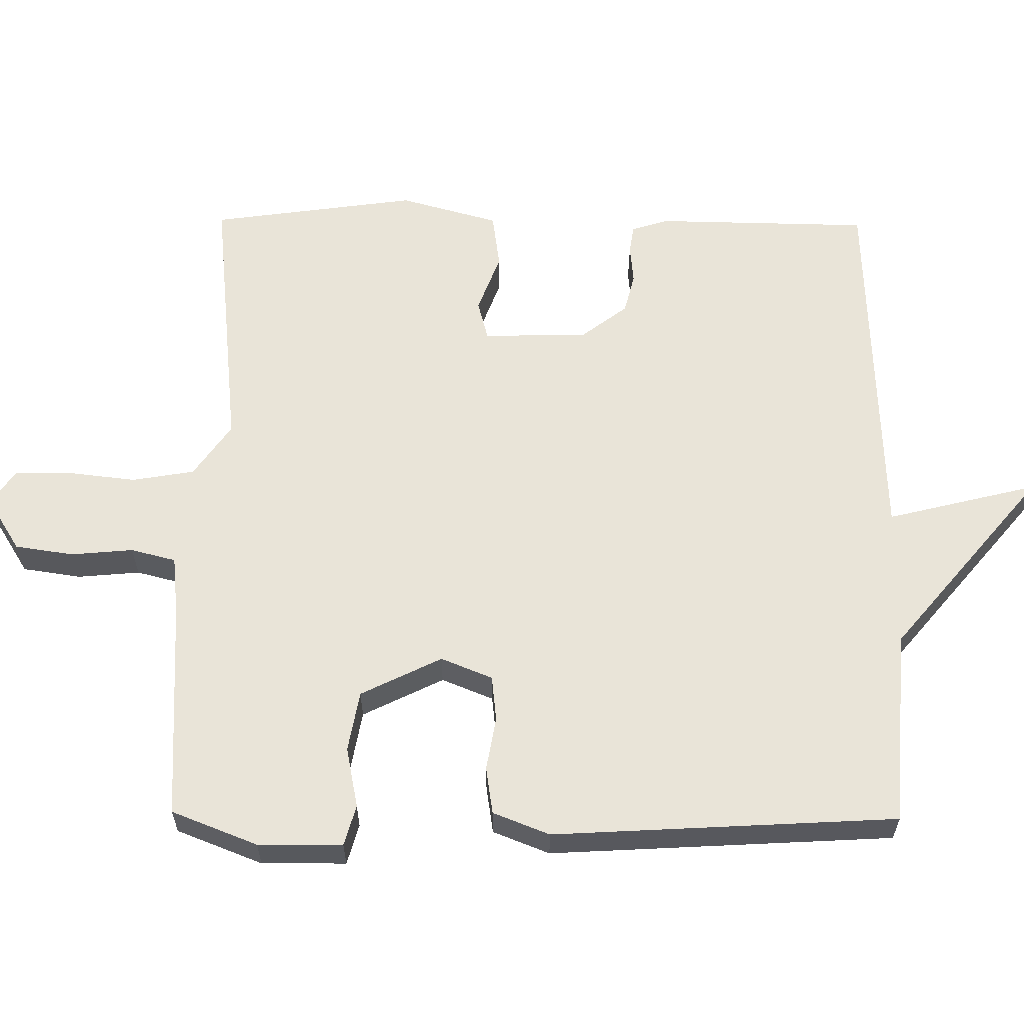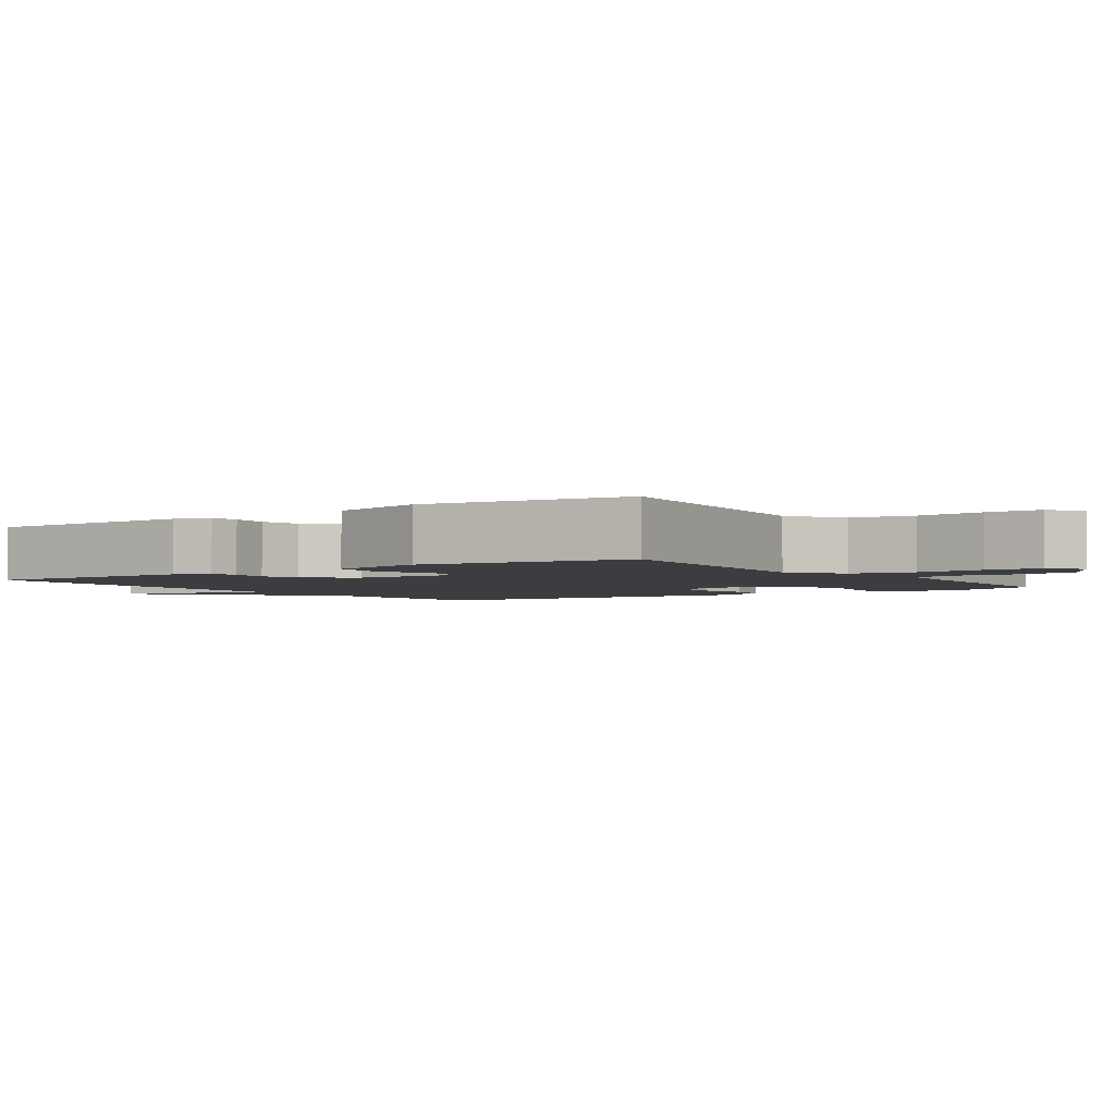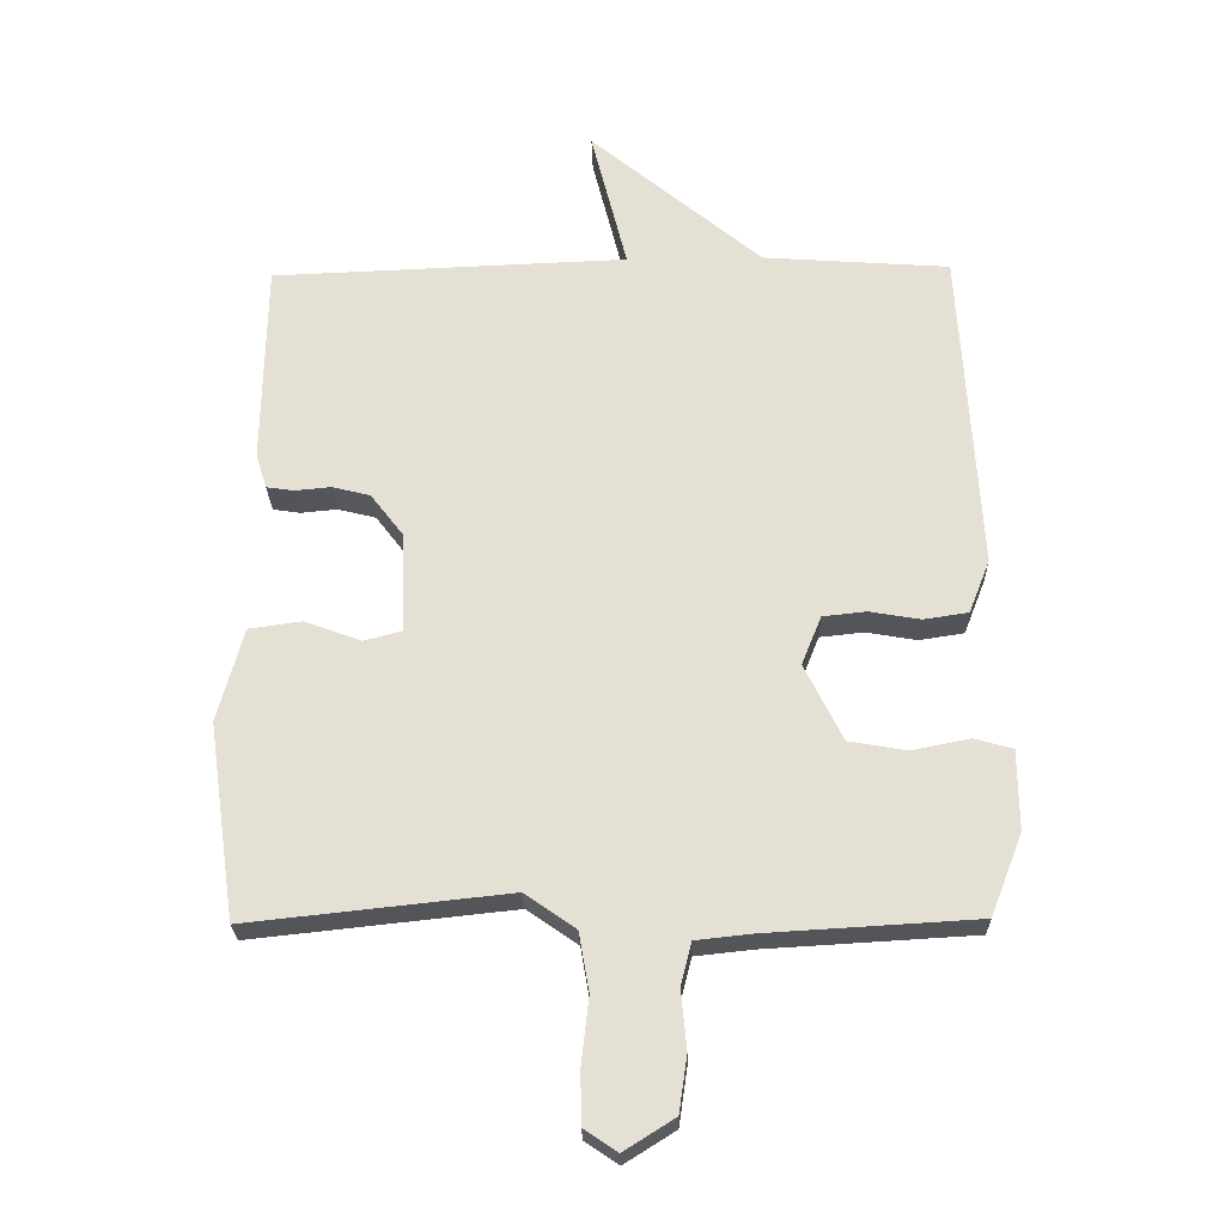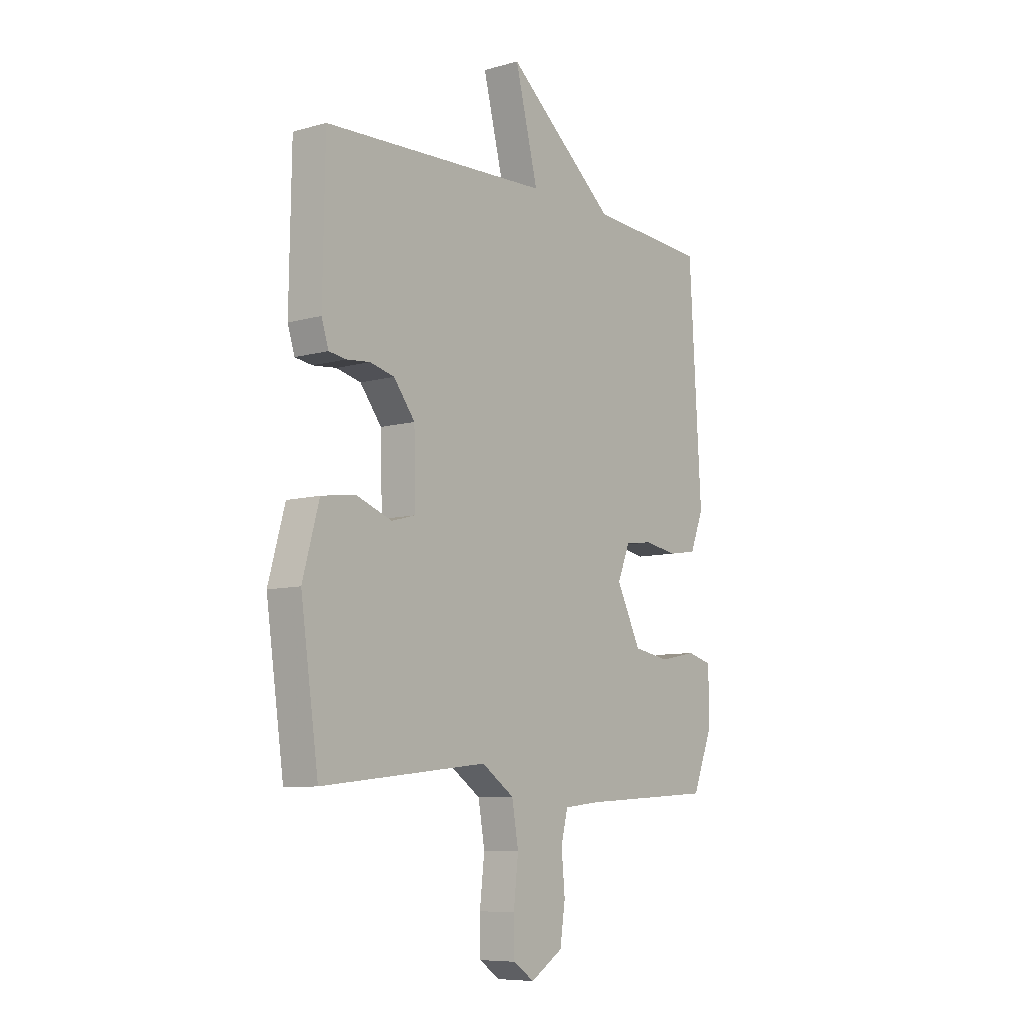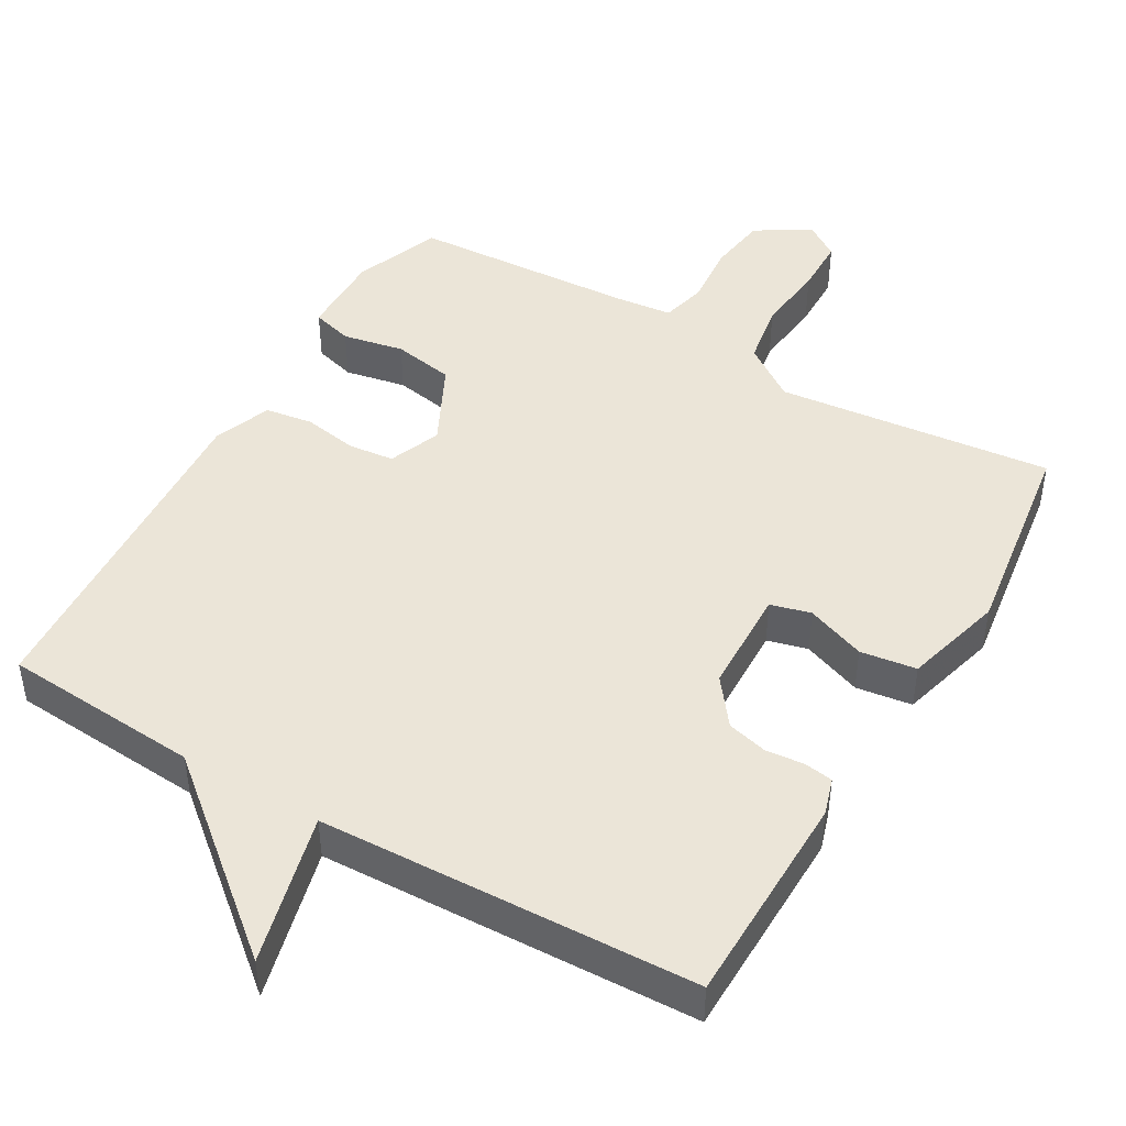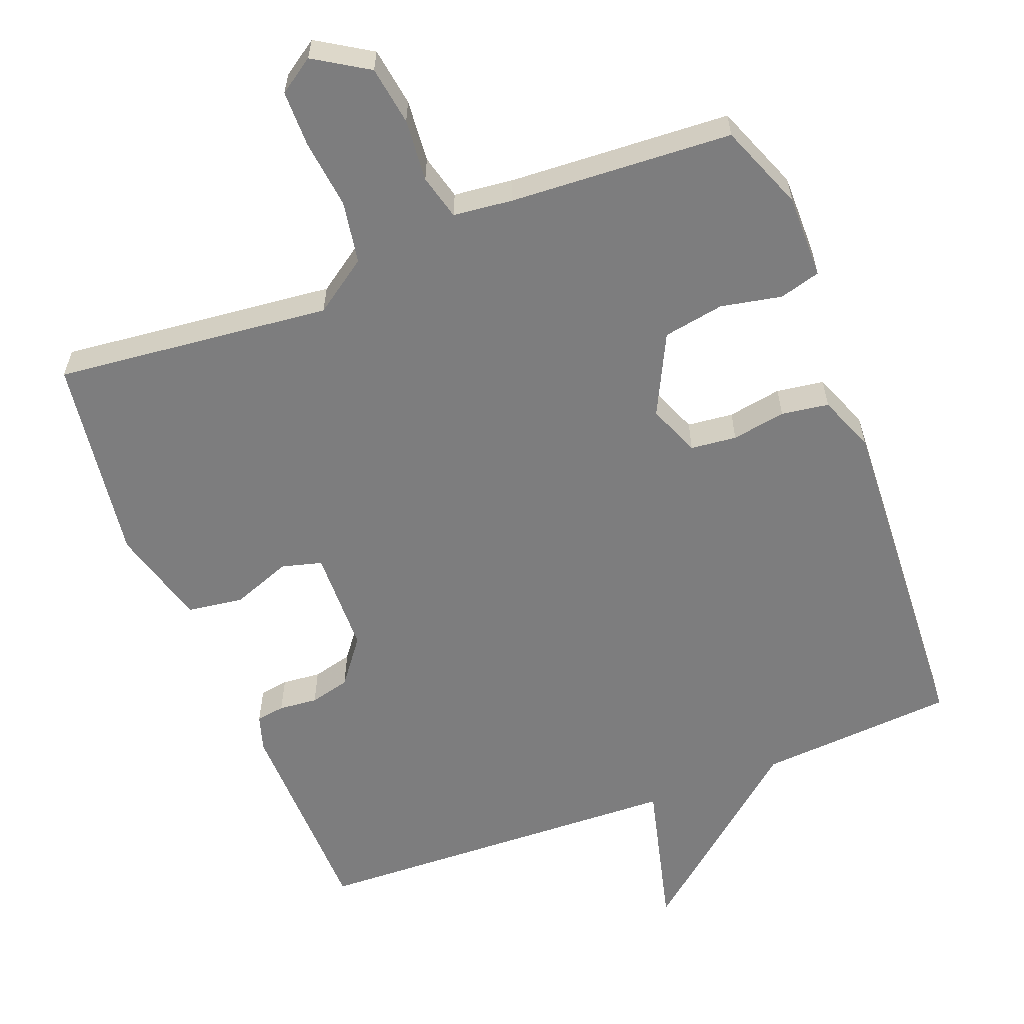
<metadata>
{"format":"obj","ext":"obj","renderer":"f3d","projection":"perspective","resolution":1024,"background":"white","views":[{"elev":60.7,"azim":-89.4,"up":"+Y"},{"elev":-2.8,"azim":124.8,"up":"+Y"},{"elev":-24.7,"azim":-178.6,"up":"+Z"},{"elev":-8.1,"azim":128.0,"up":"+Z"},{"elev":45.9,"azim":30.1,"up":"+Y"},{"elev":-59.2,"azim":-158.7,"up":"+Y"}]}
</metadata>
<code>
v -0.5 0.07 -0.5
v -0.547 0.07 -0.38
v -0.546 0.07 -0.262
v -0.489 0.07 -0.246
v -0.404 0.07 -0.263
v -0.319 0.07 -0.248
v -0.263 0.07 -0.135
v -0.292 0.07 -0.063
v -0.356 0.07 -0.056
v -0.431 0.07 -0.069
v -0.497 0.07 -0.059
v -0.528 0.07 0.02
v -0.5 0.07 0.5
v -0.225 0.07 0.52
v 0.028 0.07 0.731
v -0.025 0.07 0.52
v 0.5 0.07 0.5
v 0.505 0.07 0.199
v 0.489 0.07 0.148
v 0.449 0.07 0.142
v 0.395 0.07 0.147
v 0.339 0.07 0.133
v 0.29 0.07 0.069
v 0.286 0.07 -0.078
v 0.342 0.07 -0.093
v 0.425 0.07 -0.062
v 0.503 0.07 -0.073
v 0.541 0.07 -0.211
v 0.5 0.07 -0.5
v 0.116 0.07 -0.459
v 0.041 0.07 -0.511
v 0.026 0.07 -0.598
v 0.037 0.07 -0.695
v 0.036 0.07 -0.773
v -0.013 0.07 -0.806
v -0.088 0.07 -0.759
v -0.1 0.07 -0.677
v -0.092 0.07 -0.59
v -0.108 0.07 -0.527
v -0.191 0.07 -0.518
v -0.5 0 -0.5
v -0.547 0 -0.38
v -0.546 0 -0.262
v -0.489 0 -0.246
v -0.404 0 -0.263
v -0.319 0 -0.248
v -0.263 0 -0.135
v -0.292 0 -0.063
v -0.356 0 -0.056
v -0.431 0 -0.069
v -0.497 0 -0.059
v -0.528 0 0.02
v -0.5 0 0.5
v -0.225 0 0.52
v 0.028 0 0.731
v -0.025 0 0.52
v 0.5 0 0.5
v 0.505 0 0.199
v 0.489 0 0.148
v 0.449 0 0.142
v 0.395 0 0.147
v 0.339 0 0.133
v 0.29 0 0.069
v 0.286 0 -0.078
v 0.342 0 -0.093
v 0.425 0 -0.062
v 0.503 0 -0.073
v 0.541 0 -0.211
v 0.5 0 -0.5
v 0.116 0 -0.459
v 0.041 0 -0.511
v 0.026 0 -0.598
v 0.037 0 -0.695
v 0.036 0 -0.773
v -0.013 0 -0.806
v -0.088 0 -0.759
v -0.1 0 -0.677
v -0.092 0 -0.59
v -0.108 0 -0.527
v -0.191 0 -0.518
f 36 37 38
f 35 36 38
f 34 35 38
f 33 34 38
f 32 33 38
f 31 32 38 39
f 30 31 39 40
f 28 29 30
f 27 28 30
f 26 27 30
f 25 26 30
f 40 1 2
f 30 40 2
f 25 30 2
f 24 25 2
f 19 20 21
f 18 19 21
f 17 18 21
f 16 17 21
f 16 21 22
f 14 15 16
f 16 22 23
f 14 16 23
f 13 14 23
f 12 13 23
f 11 12 23
f 10 11 23
f 9 10 23
f 2 3 4 5
f 2 5 6
f 24 2 6
f 8 9 23 24
f 7 8 24
f 6 7 24
f 78 77 76
f 78 76 75
f 78 75 74
f 78 74 73
f 78 73 72
f 79 78 72 71
f 80 79 71 70
f 70 69 68
f 70 68 67
f 70 67 66
f 70 66 65
f 42 41 80
f 42 80 70
f 42 70 65
f 42 65 64
f 61 60 59
f 61 59 58
f 61 58 57
f 61 57 56
f 62 61 56
f 56 55 54
f 63 62 56
f 63 56 54
f 63 54 53
f 63 53 52
f 63 52 51
f 63 51 50
f 63 50 49
f 45 44 43 42
f 46 45 42
f 46 42 64
f 64 63 49 48
f 64 48 47
f 64 47 46
f 1 41 42 2
f 2 42 43 3
f 3 43 44 4
f 4 44 45 5
f 5 45 46 6
f 6 46 47 7
f 7 47 48 8
f 8 48 49 9
f 9 49 50 10
f 10 50 51 11
f 11 51 52 12
f 12 52 53 13
f 13 53 54 14
f 14 54 55 15
f 15 55 56 16
f 16 56 57 17
f 17 57 58 18
f 18 58 59 19
f 19 59 60 20
f 20 60 61 21
f 21 61 62 22
f 22 62 63 23
f 23 63 64 24
f 24 64 65 25
f 25 65 66 26
f 26 66 67 27
f 27 67 68 28
f 28 68 69 29
f 29 69 70 30
f 30 70 71 31
f 31 71 72 32
f 32 72 73 33
f 33 73 74 34
f 34 74 75 35
f 35 75 76 36
f 36 76 77 37
f 37 77 78 38
f 38 78 79 39
f 39 79 80 40
f 40 80 41 1

</code>
